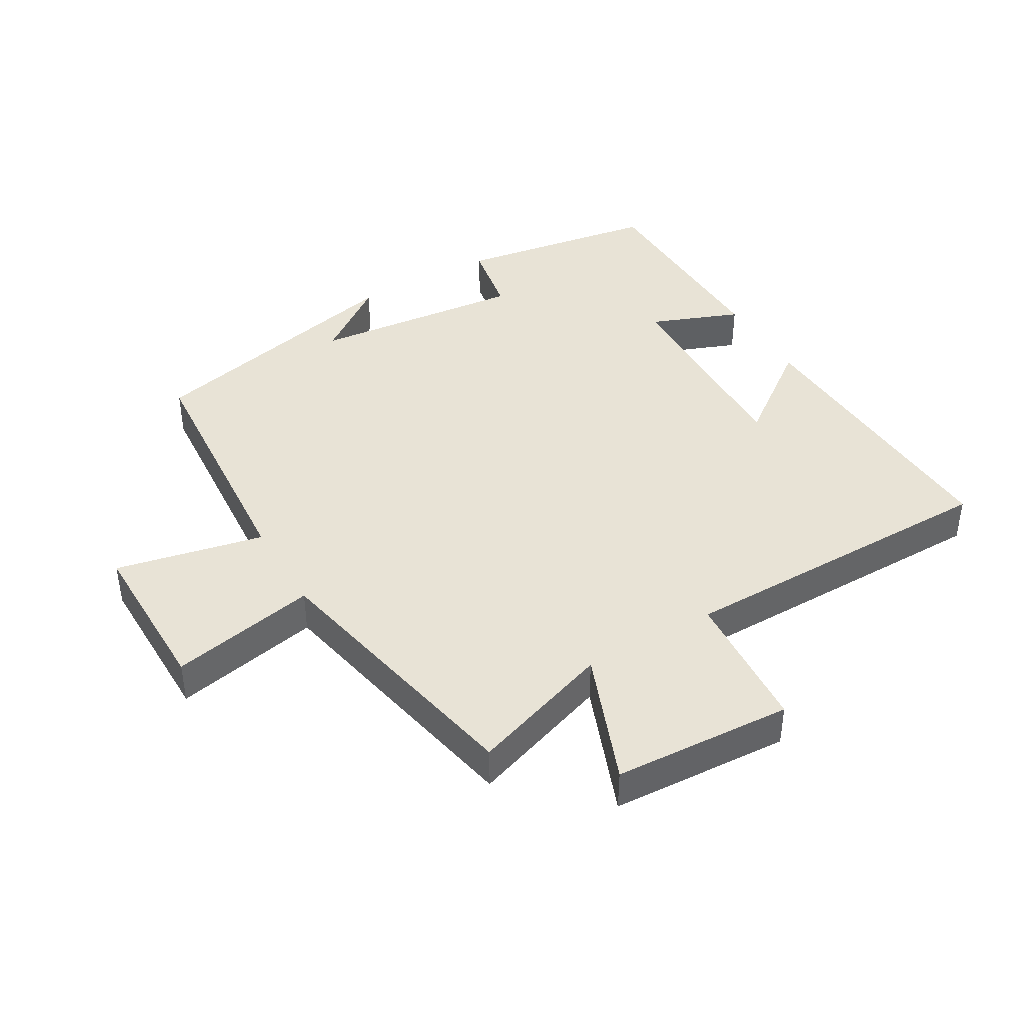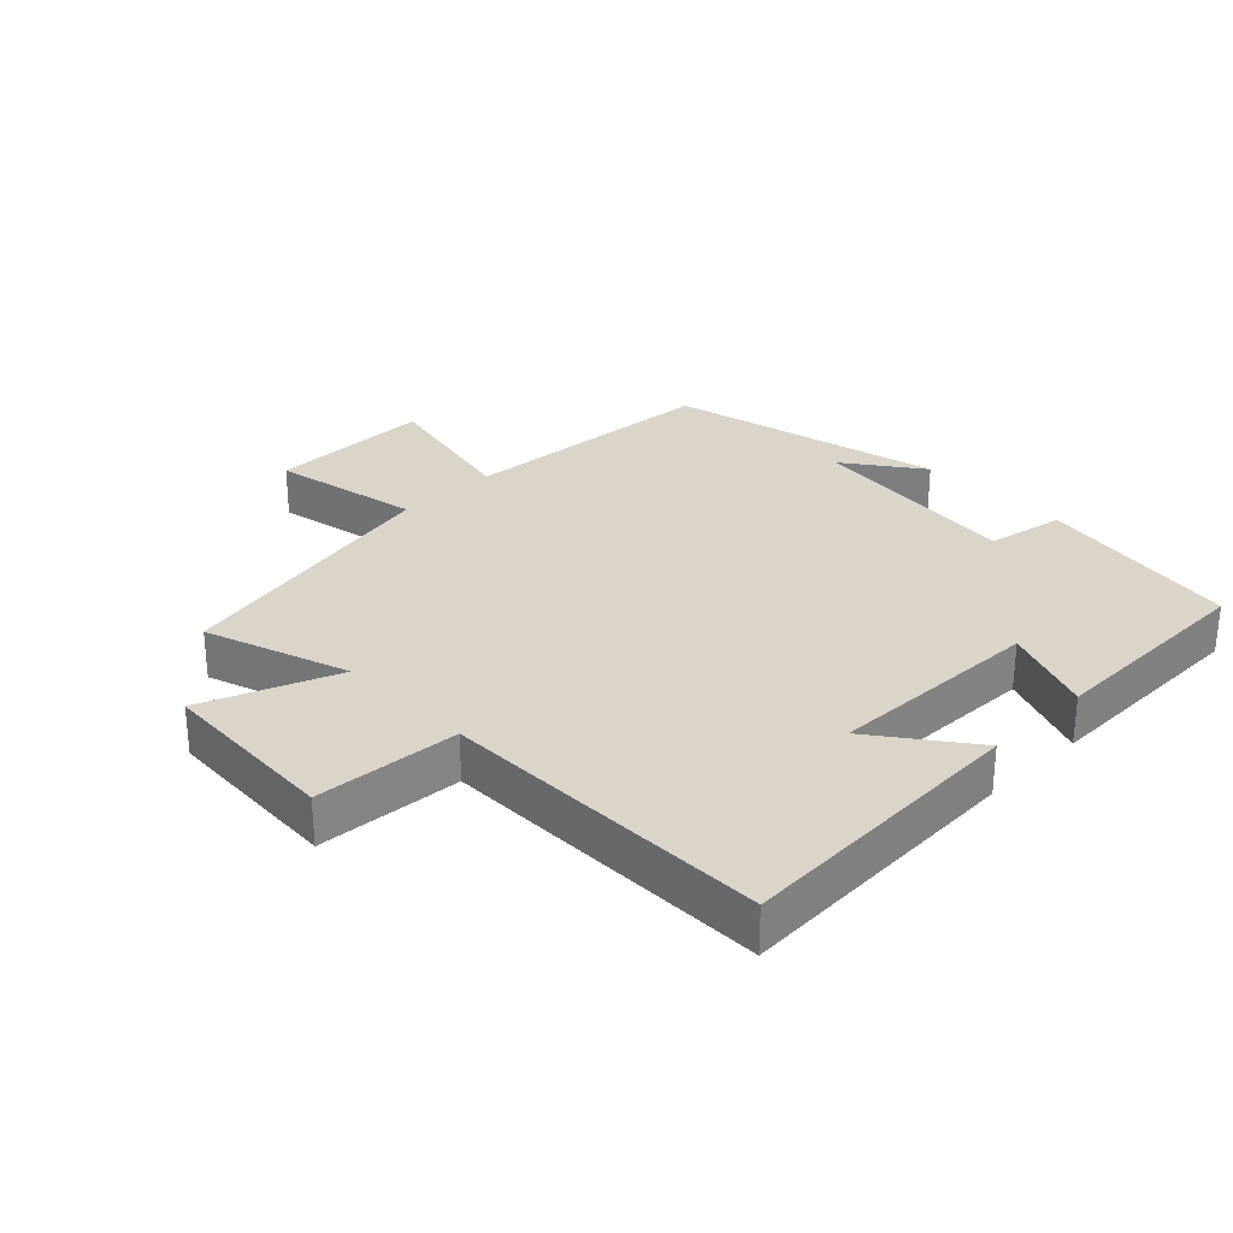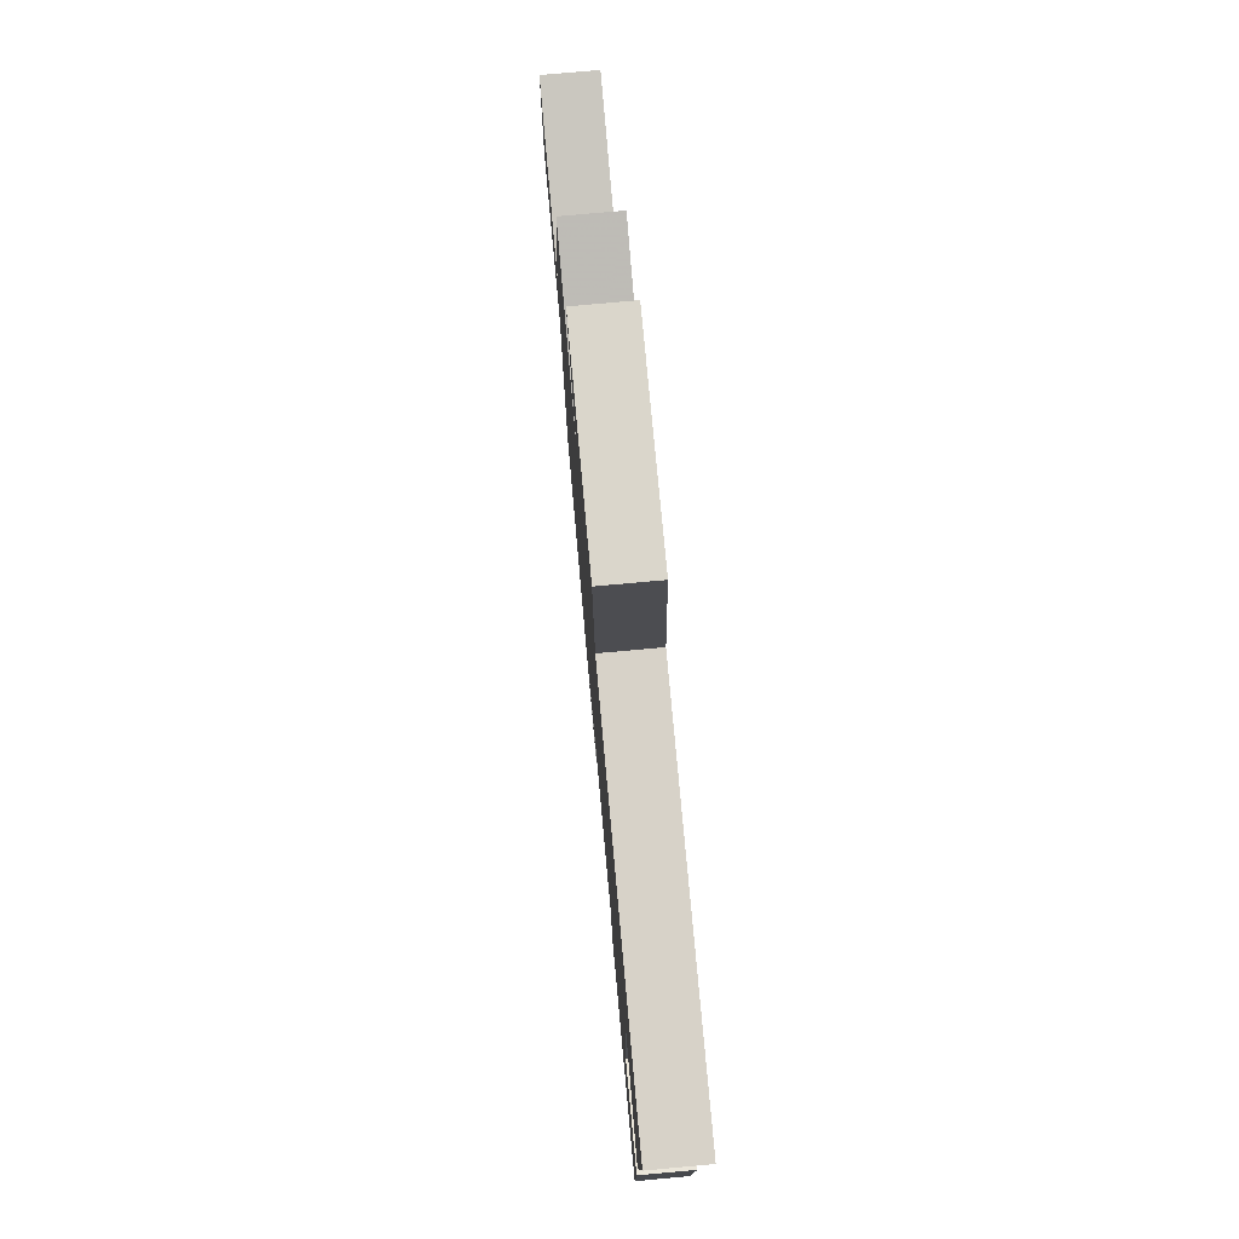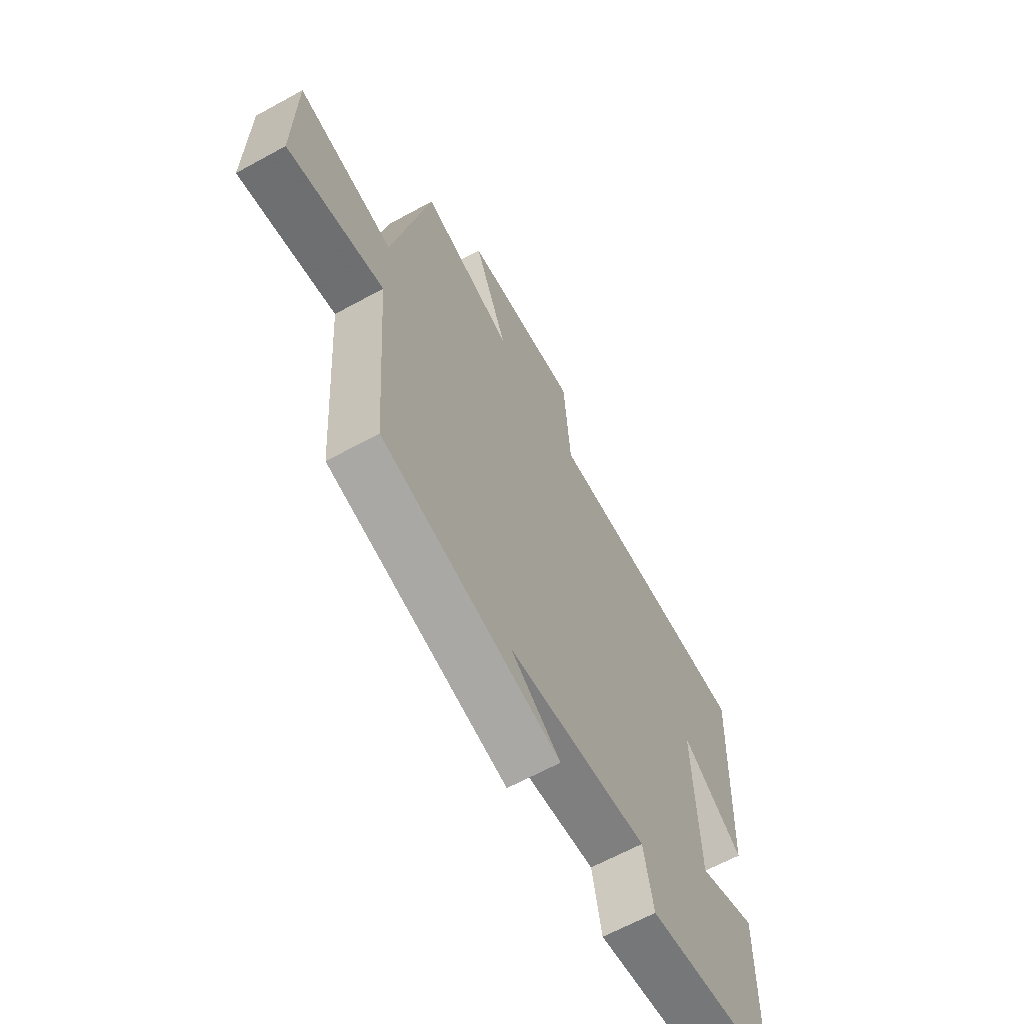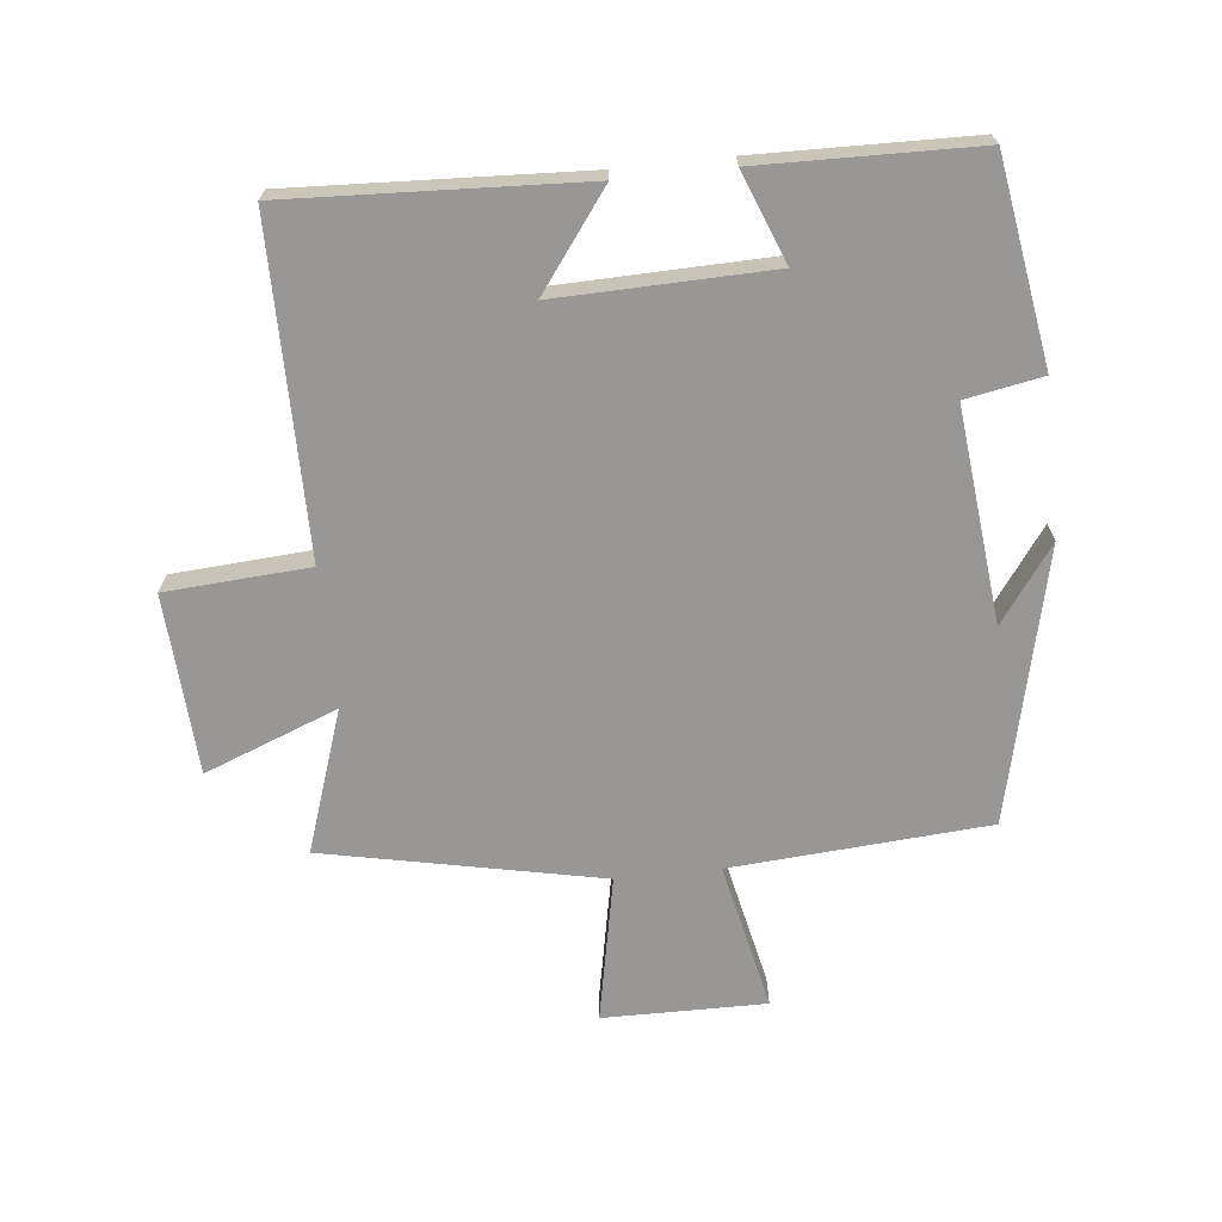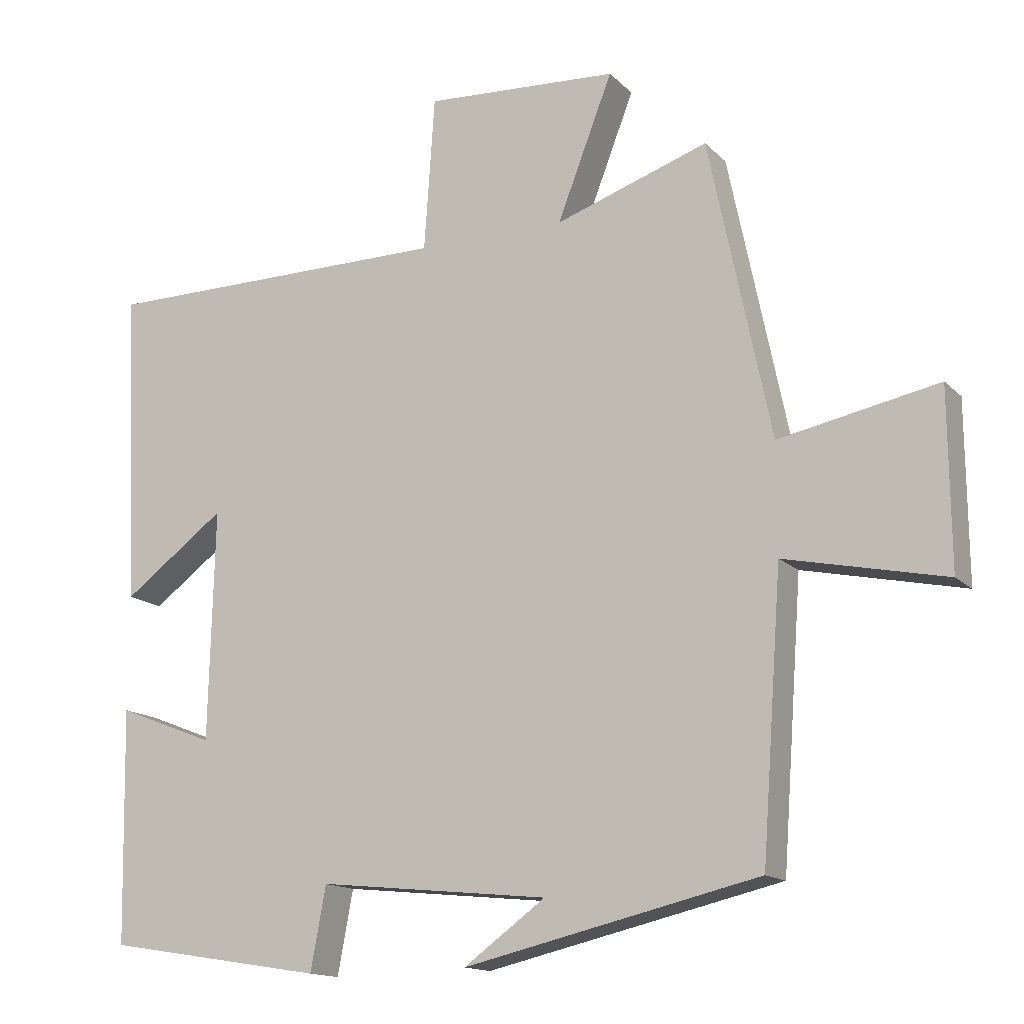
<metadata>
{"format":"obj","ext":"obj","renderer":"f3d","projection":"perspective","resolution":1024,"background":"white","views":[{"elev":41.8,"azim":-30.3,"up":"+Y"},{"elev":29.2,"azim":45.6,"up":"+Y"},{"elev":77.1,"azim":84.8,"up":"+Z"},{"elev":-64.7,"azim":-61.1,"up":"+Z"},{"elev":-68.2,"azim":96.1,"up":"+Y"},{"elev":-14.7,"azim":-152.5,"up":"+Z"}]}
</metadata>
<code>
v -0.471 0.07 -0.403
v -0.5 0.07 -0.007
v -0.728 0.07 -0.056
v -0.726 0.07 0.194
v -0.5 0.07 0.149
v -0.412 0.07 0.574
v -0.194 0.07 0.5
v -0.273 0.07 0.704
v 0.003 0.07 0.72
v 0.018 0.07 0.5
v 0.522 0.07 0.498
v 0.5 0.07 0.048
v 0.354 0.07 0.156
v 0.362 0.07 -0.172
v 0.5 0.07 -0.118
v 0.493 0.07 -0.45
v 0.182 0.07 -0.5
v 0.16 0.07 -0.382
v -0.168 0.07 -0.416
v -0.052 0.07 -0.5
v -0.471 0 -0.403
v -0.5 0 -0.007
v -0.728 0 -0.056
v -0.726 0 0.194
v -0.5 0 0.149
v -0.412 0 0.574
v -0.194 0 0.5
v -0.273 0 0.704
v 0.003 0 0.72
v 0.018 0 0.5
v 0.522 0 0.498
v 0.5 0 0.048
v 0.354 0 0.156
v 0.362 0 -0.172
v 0.5 0 -0.118
v 0.493 0 -0.45
v 0.182 0 -0.5
v 0.16 0 -0.382
v -0.168 0 -0.416
v -0.052 0 -0.5
f 19 20 1
f 18 19 1 2
f 16 17 18
f 15 16 18
f 14 15 18
f 13 14 18 2
f 10 11 12 13
f 10 13 2
f 7 8 9 10
f 7 10 2
f 5 6 7 2
f 2 3 4 5
f 21 40 39
f 22 21 39 38
f 38 37 36
f 38 36 35
f 38 35 34
f 22 38 34 33
f 33 32 31 30
f 22 33 30
f 30 29 28 27
f 22 30 27
f 22 27 26 25
f 25 24 23 22
f 1 21 22 2
f 2 22 23 3
f 3 23 24 4
f 4 24 25 5
f 5 25 26 6
f 6 26 27 7
f 7 27 28 8
f 8 28 29 9
f 9 29 30 10
f 10 30 31 11
f 11 31 32 12
f 12 32 33 13
f 13 33 34 14
f 14 34 35 15
f 15 35 36 16
f 16 36 37 17
f 17 37 38 18
f 18 38 39 19
f 19 39 40 20
f 20 40 21 1

</code>
